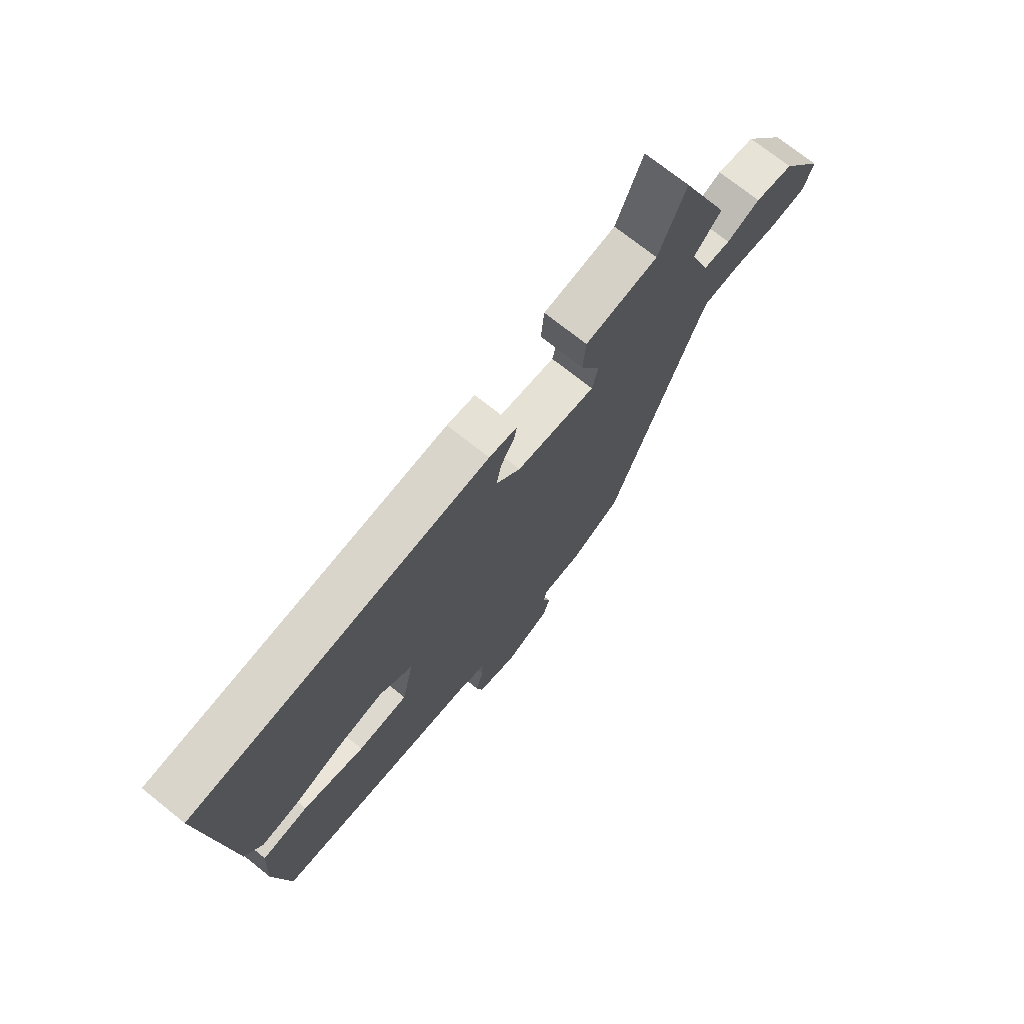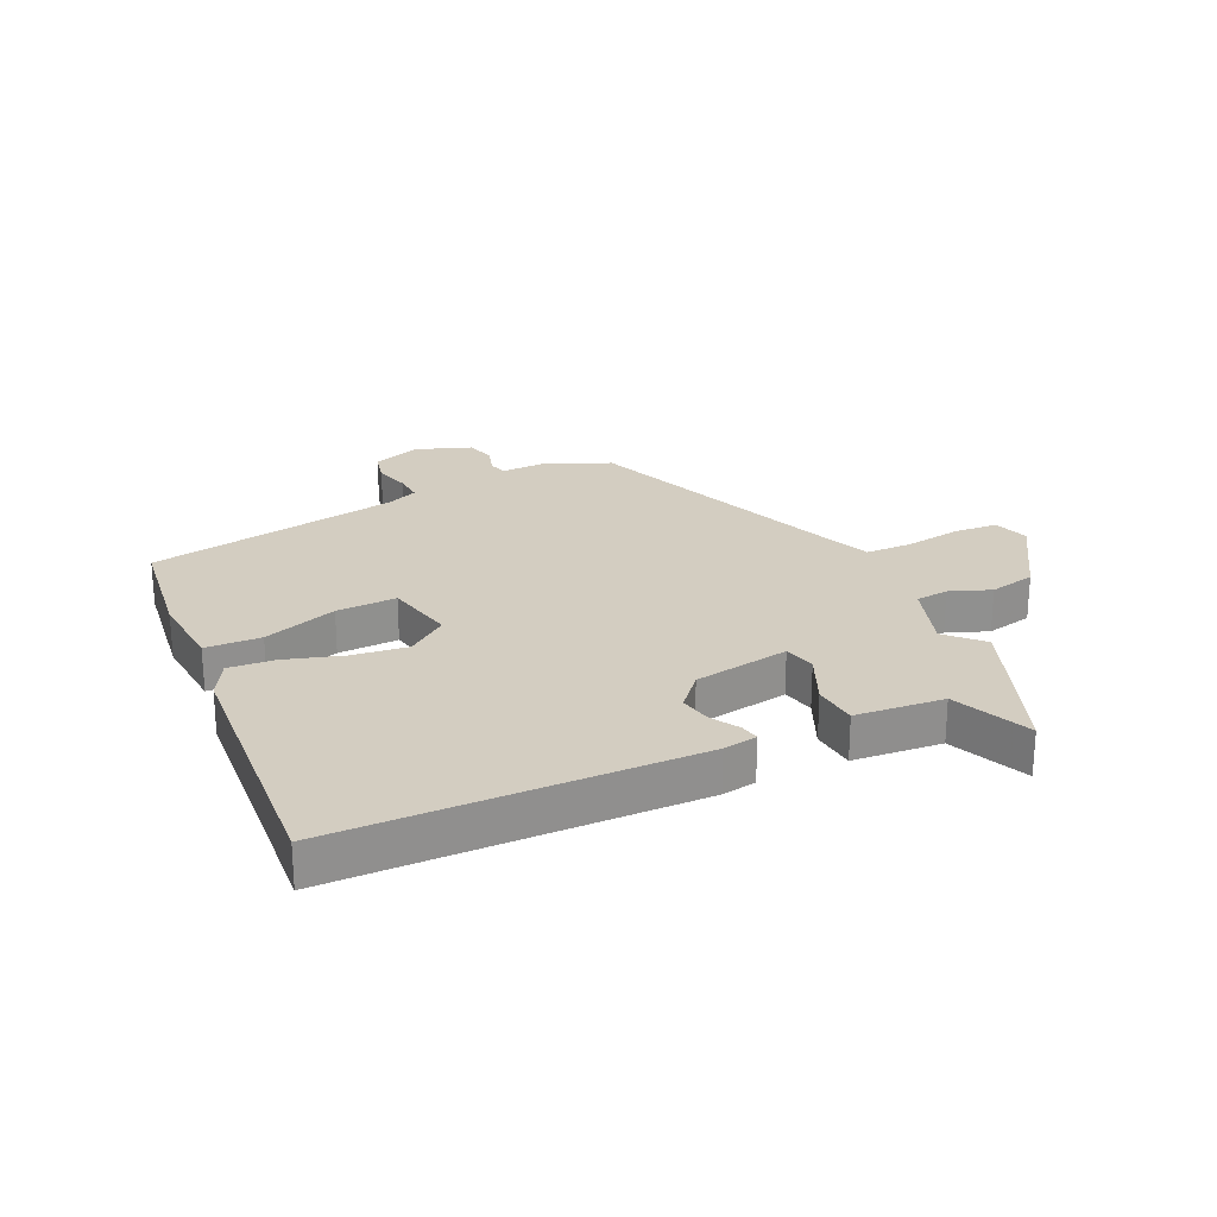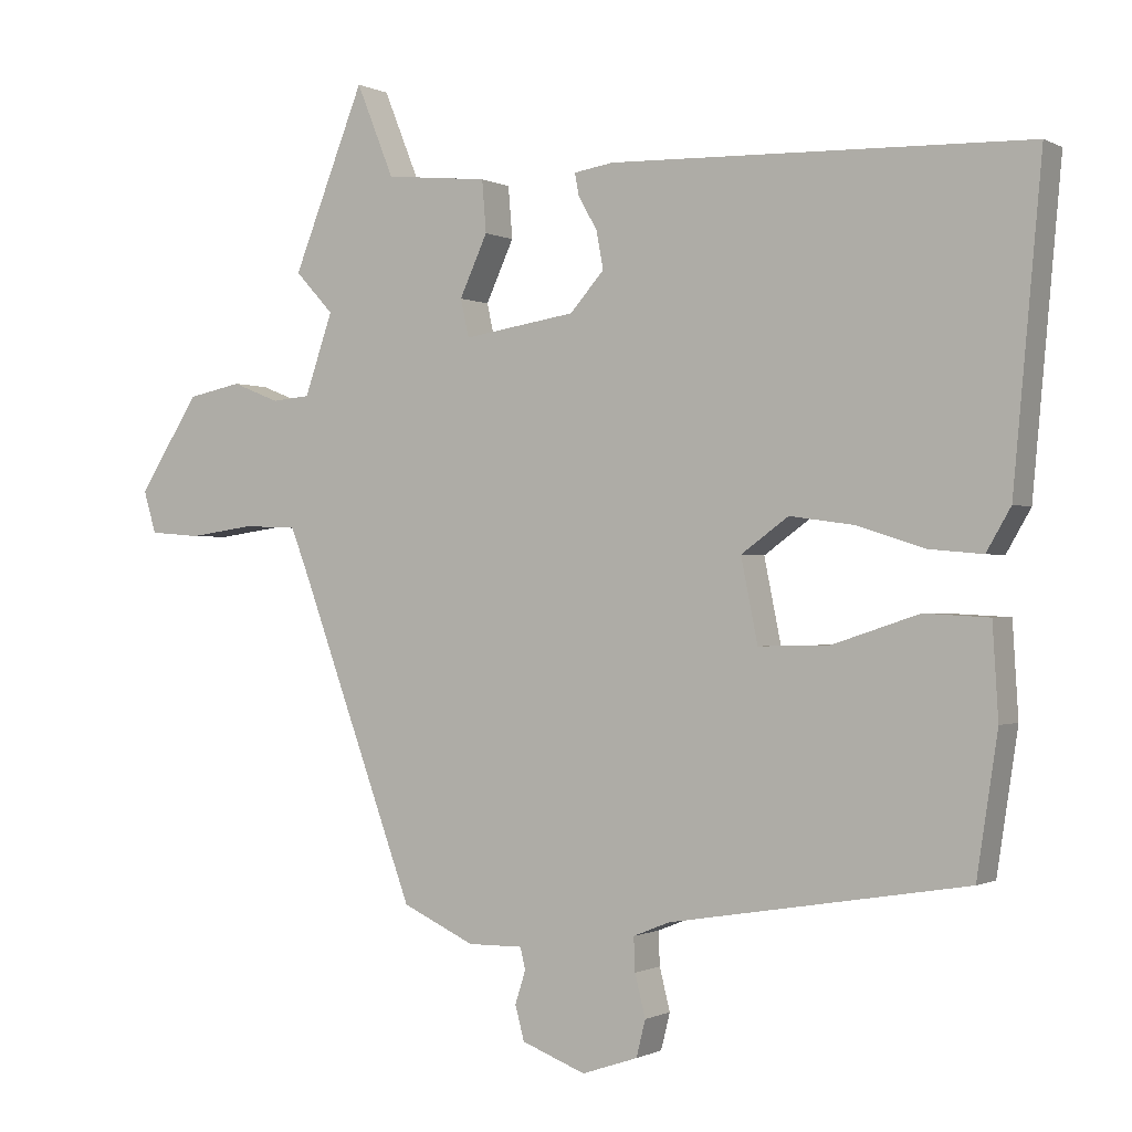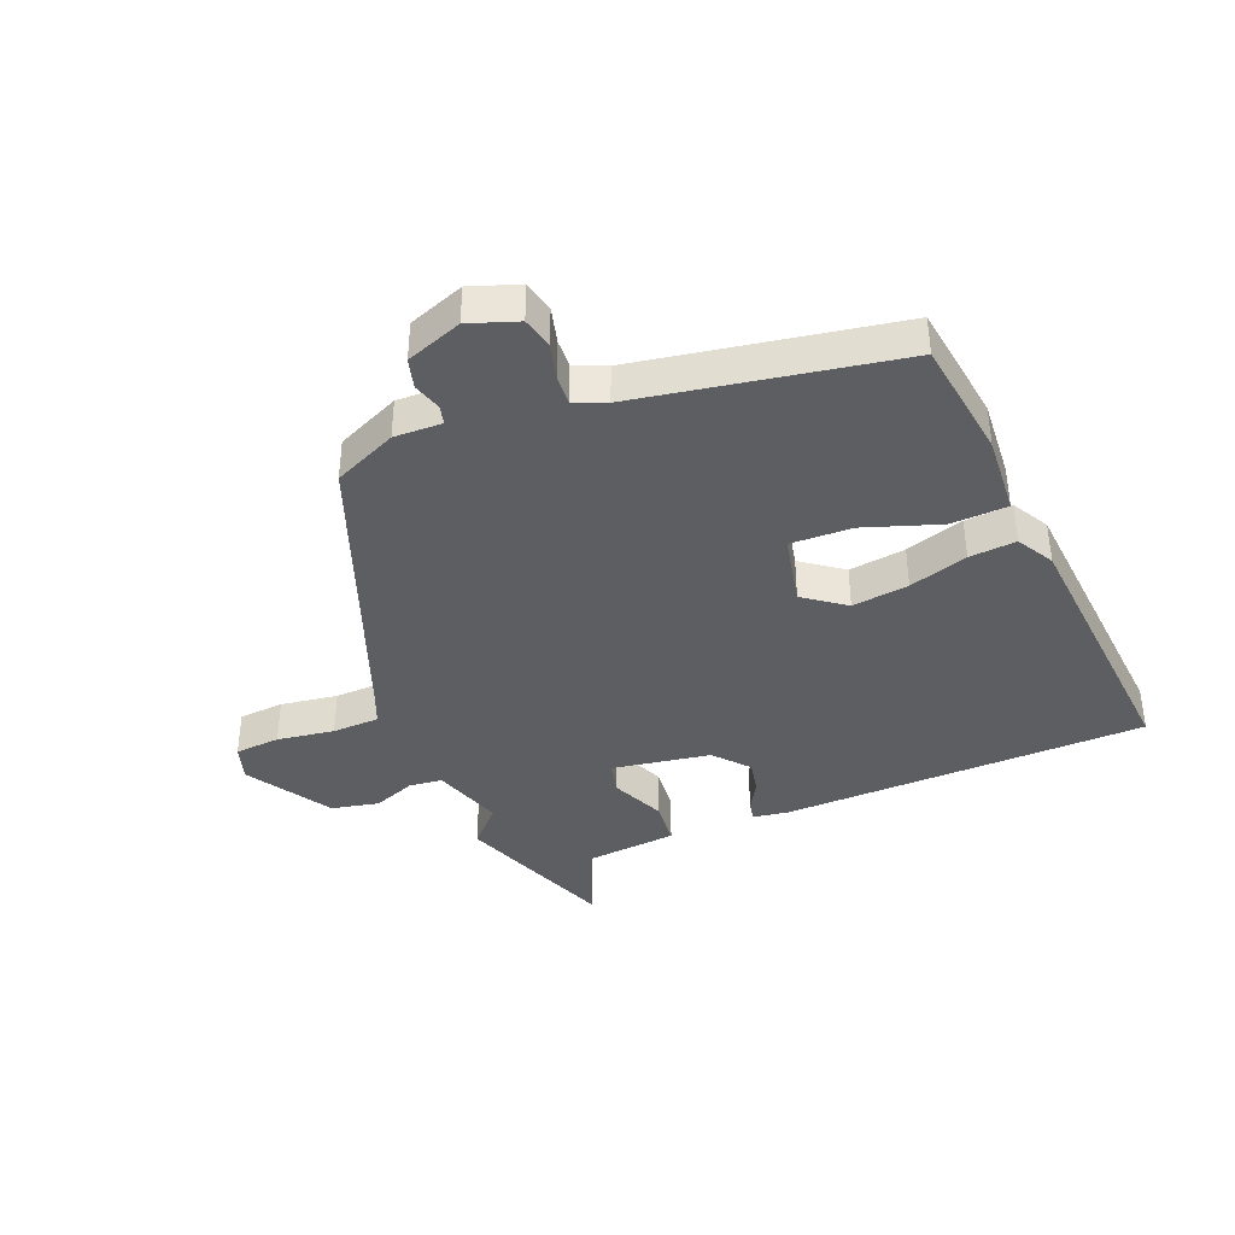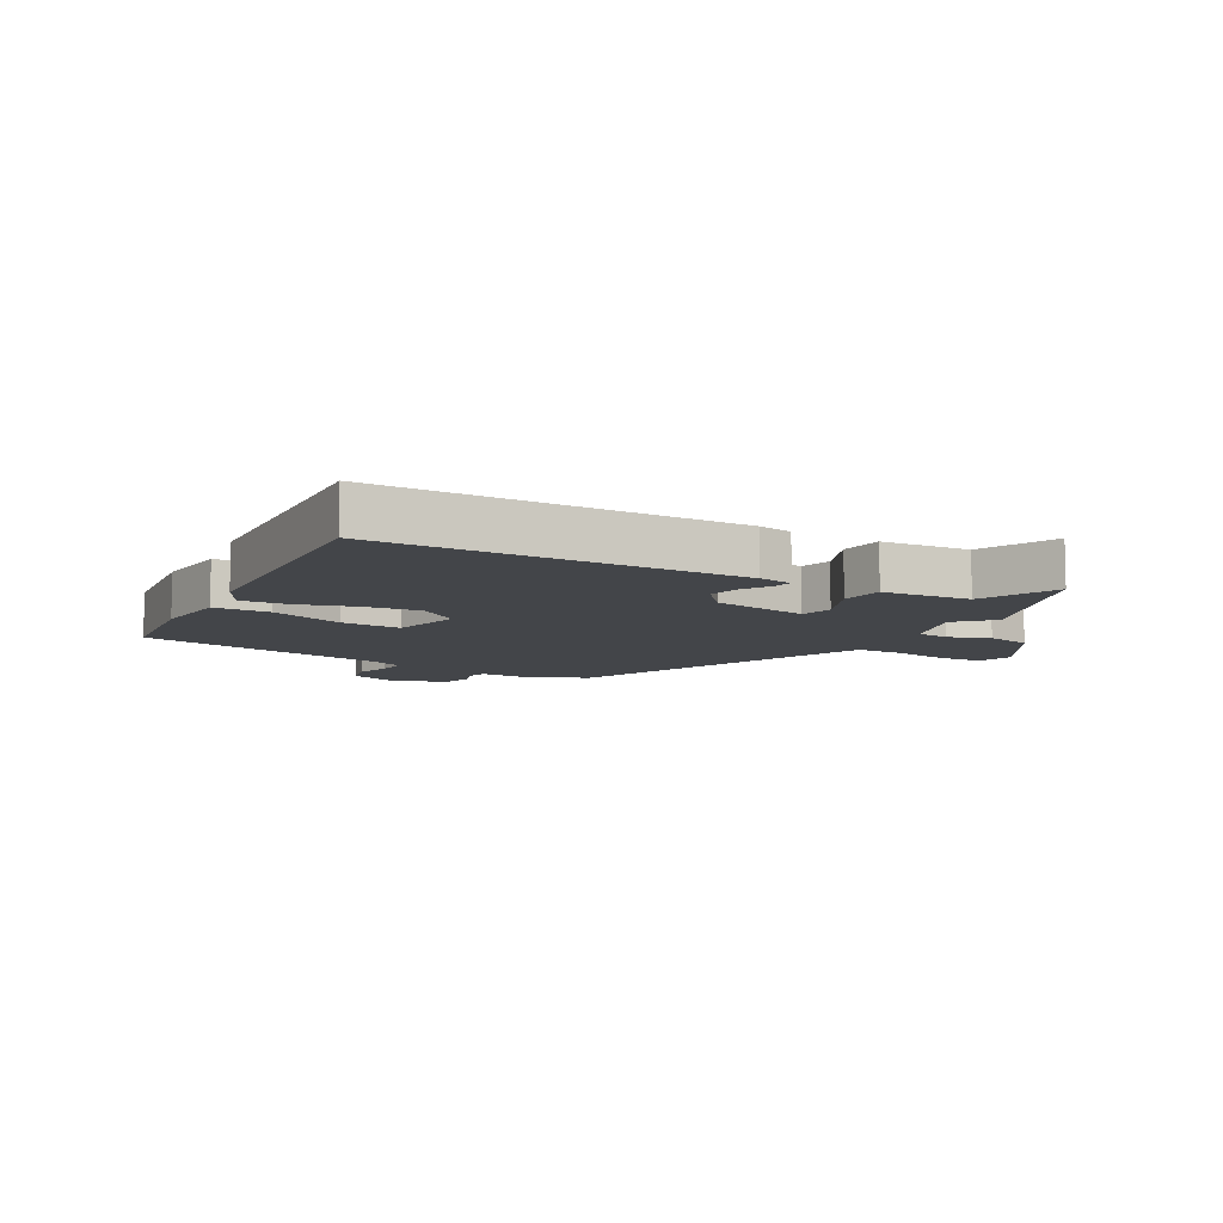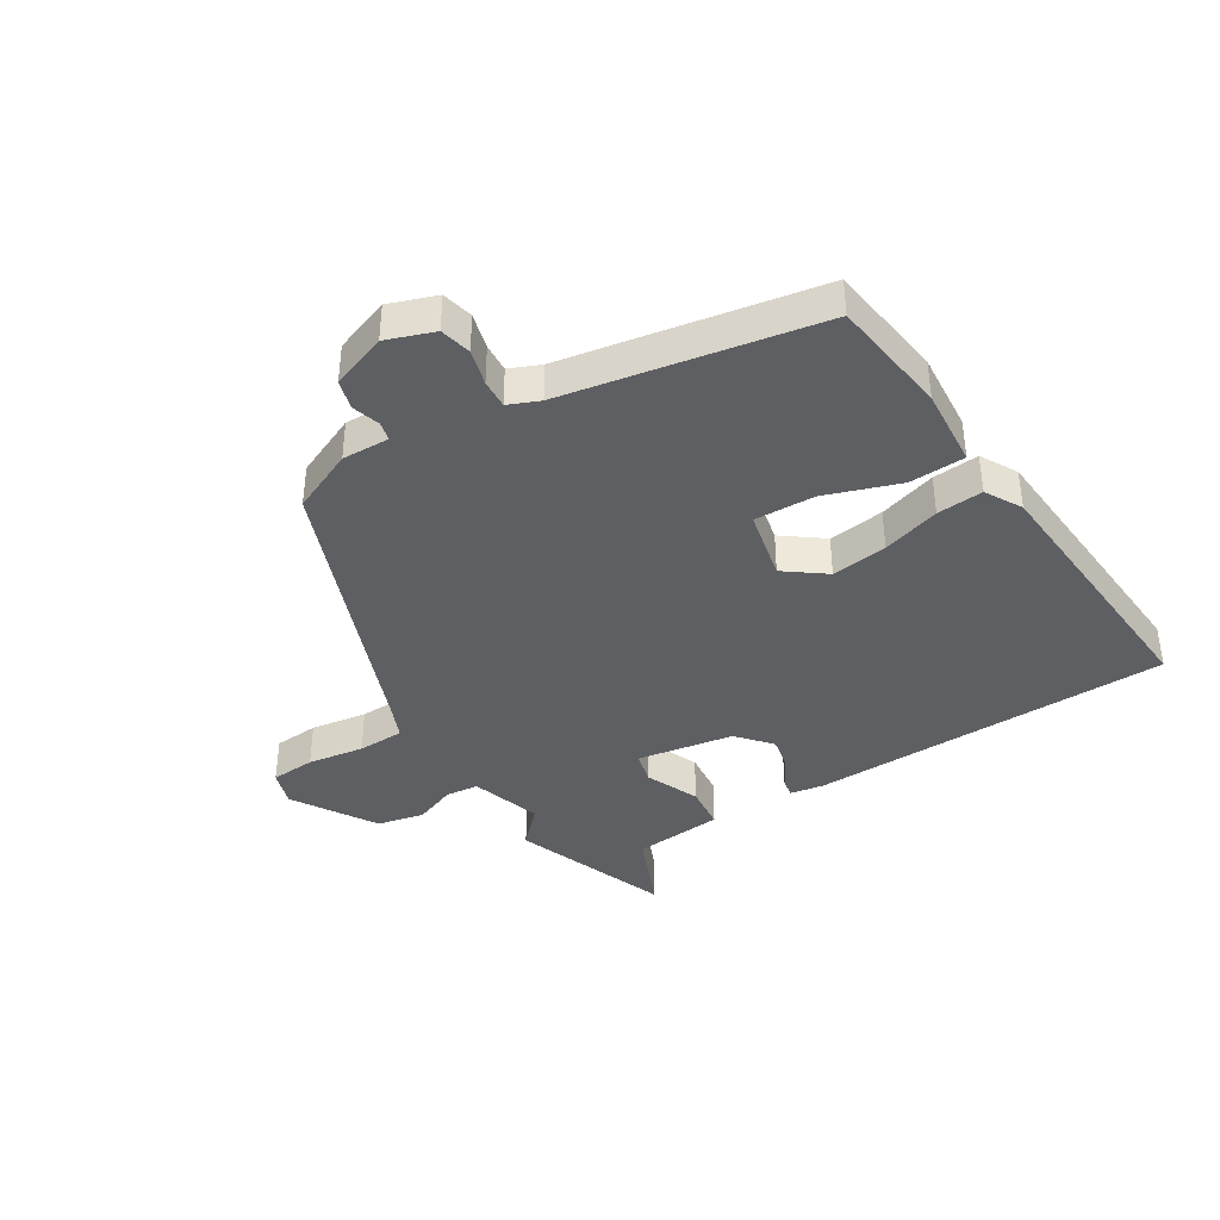
<metadata>
{"format":"obj","ext":"obj","renderer":"f3d","projection":"perspective","resolution":1024,"background":"white","views":[{"elev":72.8,"azim":-51.4,"up":"+Z"},{"elev":24.8,"azim":-26.0,"up":"+Y"},{"elev":-0.7,"azim":-150.4,"up":"+Z"},{"elev":-39.3,"azim":-158.5,"up":"+Y"},{"elev":-8.9,"azim":-30.8,"up":"+Y"},{"elev":-39.6,"azim":-149.1,"up":"+Y"}]}
</metadata>
<code>
v -0.482 0.07 -0.403
v -0.512 0.07 -0.205
v -0.504 0.07 -0.073
v -0.411 0.07 -0.068
v -0.286 0.07 -0.109
v -0.185 0.07 -0.111
v -0.161 0.07 0.007
v -0.229 0.07 0.056
v -0.322 0.07 0.043
v -0.418 0.07 0.012
v -0.495 0.07 0.005
v -0.53 0.07 0.065
v -0.571 0.07 0.511
v 0.028 0.07 0.529
v 0.085 0.07 0.52
v 0.079 0.07 0.488
v 0.052 0.07 0.441
v 0.042 0.07 0.387
v 0.091 0.07 0.332
v 0.252 0.07 0.307
v 0.264 0.07 0.361
v 0.224 0.07 0.448
v 0.23 0.07 0.522
v 0.378 0.07 0.537
v 0.432 0.07 0.67
v 0.535 0.07 0.412
v 0.48 0.07 0.353
v 0.52 0.07 0.237
v 0.575 0.07 0.232
v 0.643 0.07 0.259
v 0.721 0.07 0.243
v 0.808 0.07 0.107
v 0.79 0.07 0.047
v 0.716 0.07 0.041
v 0.622 0.07 0.054
v 0.545 0.07 0.051
v 0.523 0.07 -0.005
v 0.352 0.07 -0.472
v 0.248 0.07 -0.52
v 0.169 0.07 -0.519
v 0.162 0.07 -0.55
v 0.177 0.07 -0.597
v 0.164 0.07 -0.646
v 0.072 0.07 -0.681
v -0.008 0.07 -0.654
v -0.021 0.07 -0.602
v -0.006 0.07 -0.542
v -0.004 0.07 -0.494
v -0.056 0.07 -0.473
v -0.482 0 -0.403
v -0.512 0 -0.205
v -0.504 0 -0.073
v -0.411 0 -0.068
v -0.286 0 -0.109
v -0.185 0 -0.111
v -0.161 0 0.007
v -0.229 0 0.056
v -0.322 0 0.043
v -0.418 0 0.012
v -0.495 0 0.005
v -0.53 0 0.065
v -0.571 0 0.511
v 0.028 0 0.529
v 0.085 0 0.52
v 0.079 0 0.488
v 0.052 0 0.441
v 0.042 0 0.387
v 0.091 0 0.332
v 0.252 0 0.307
v 0.264 0 0.361
v 0.224 0 0.448
v 0.23 0 0.522
v 0.378 0 0.537
v 0.432 0 0.67
v 0.535 0 0.412
v 0.48 0 0.353
v 0.52 0 0.237
v 0.575 0 0.232
v 0.643 0 0.259
v 0.721 0 0.243
v 0.808 0 0.107
v 0.79 0 0.047
v 0.716 0 0.041
v 0.622 0 0.054
v 0.545 0 0.051
v 0.523 0 -0.005
v 0.352 0 -0.472
v 0.248 0 -0.52
v 0.169 0 -0.519
v 0.162 0 -0.55
v 0.177 0 -0.597
v 0.164 0 -0.646
v 0.072 0 -0.681
v -0.008 0 -0.654
v -0.021 0 -0.602
v -0.006 0 -0.542
v -0.004 0 -0.494
v -0.056 0 -0.473
f 45 46 47
f 44 45 47
f 43 44 47
f 42 43 47
f 41 42 47
f 40 41 47 48
f 40 48 49
f 39 40 49
f 38 39 49
f 37 38 49
f 33 34 35
f 32 33 35
f 31 32 35
f 30 31 35
f 29 30 35
f 28 29 35 36
f 37 49 1
f 36 37 1
f 28 36 1
f 27 28 1
f 21 22 23 24
f 20 21 24
f 15 16 17
f 14 15 17
f 13 14 17
f 12 13 17
f 11 12 17
f 10 11 17
f 9 10 17
f 8 9 17 18
f 7 8 18 19
f 3 4 5
f 2 3 5
f 1 2 5
f 1 5 6
f 27 1 6
f 24 25 26 27
f 20 24 27
f 20 27 6 7
f 7 19 20
f 96 95 94
f 96 94 93
f 96 93 92
f 96 92 91
f 96 91 90
f 97 96 90 89
f 98 97 89
f 98 89 88
f 98 88 87
f 98 87 86
f 84 83 82
f 84 82 81
f 84 81 80
f 84 80 79
f 84 79 78
f 85 84 78 77
f 50 98 86
f 50 86 85
f 50 85 77
f 50 77 76
f 73 72 71 70
f 73 70 69
f 66 65 64
f 66 64 63
f 66 63 62
f 66 62 61
f 66 61 60
f 66 60 59
f 66 59 58
f 67 66 58 57
f 68 67 57 56
f 54 53 52
f 54 52 51
f 54 51 50
f 55 54 50
f 55 50 76
f 76 75 74 73
f 76 73 69
f 56 55 76 69
f 69 68 56
f 1 50 51 2
f 2 51 52 3
f 3 52 53 4
f 4 53 54 5
f 5 54 55 6
f 6 55 56 7
f 7 56 57 8
f 8 57 58 9
f 9 58 59 10
f 10 59 60 11
f 11 60 61 12
f 12 61 62 13
f 13 62 63 14
f 14 63 64 15
f 15 64 65 16
f 16 65 66 17
f 17 66 67 18
f 18 67 68 19
f 19 68 69 20
f 20 69 70 21
f 21 70 71 22
f 22 71 72 23
f 23 72 73 24
f 24 73 74 25
f 25 74 75 26
f 26 75 76 27
f 27 76 77 28
f 28 77 78 29
f 29 78 79 30
f 30 79 80 31
f 31 80 81 32
f 32 81 82 33
f 33 82 83 34
f 34 83 84 35
f 35 84 85 36
f 36 85 86 37
f 37 86 87 38
f 38 87 88 39
f 39 88 89 40
f 40 89 90 41
f 41 90 91 42
f 42 91 92 43
f 43 92 93 44
f 44 93 94 45
f 45 94 95 46
f 46 95 96 47
f 47 96 97 48
f 48 97 98 49
f 49 98 50 1

</code>
